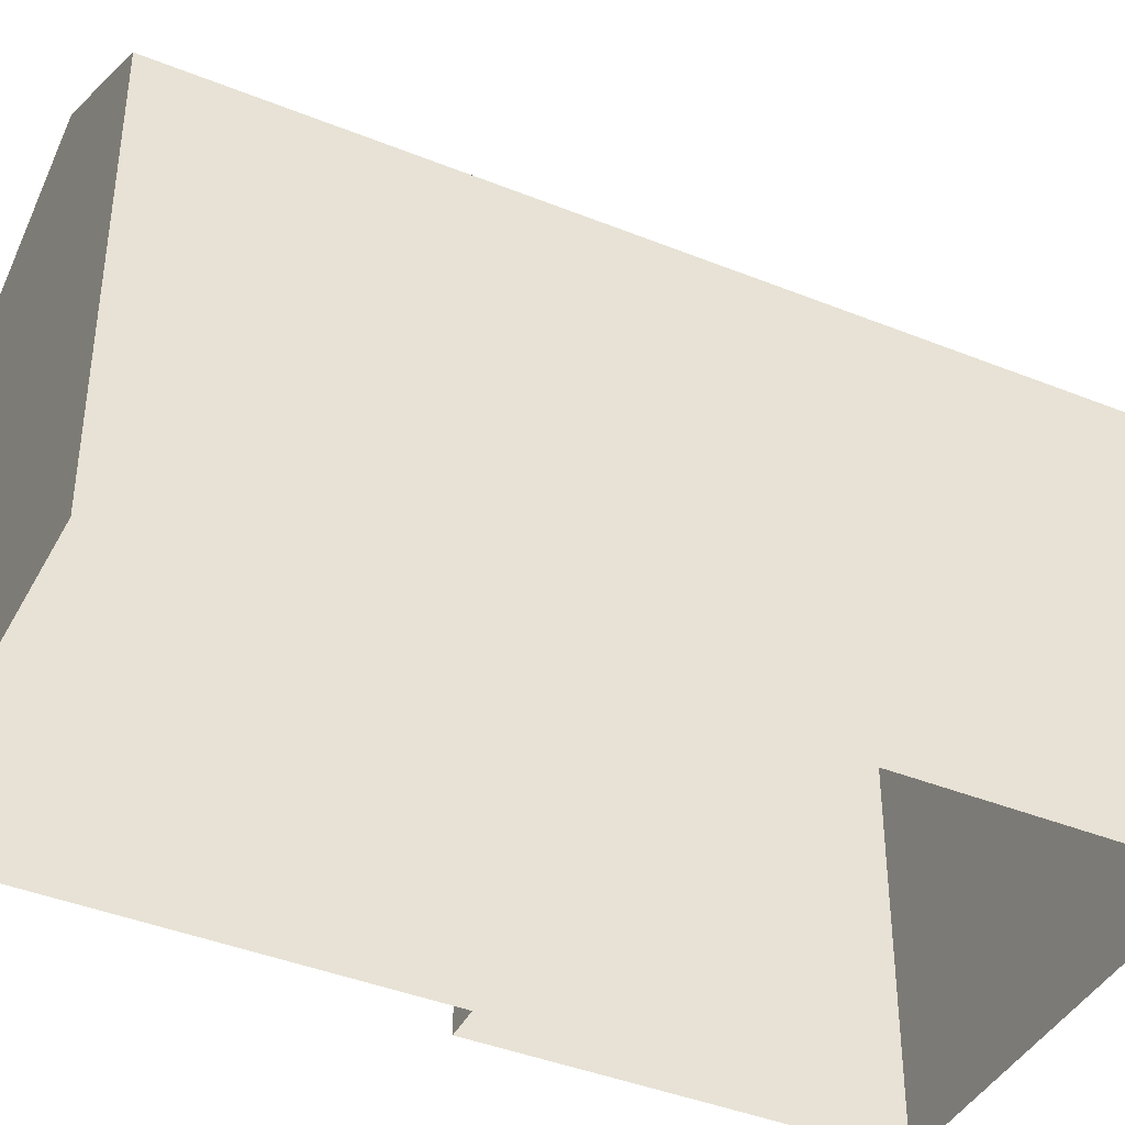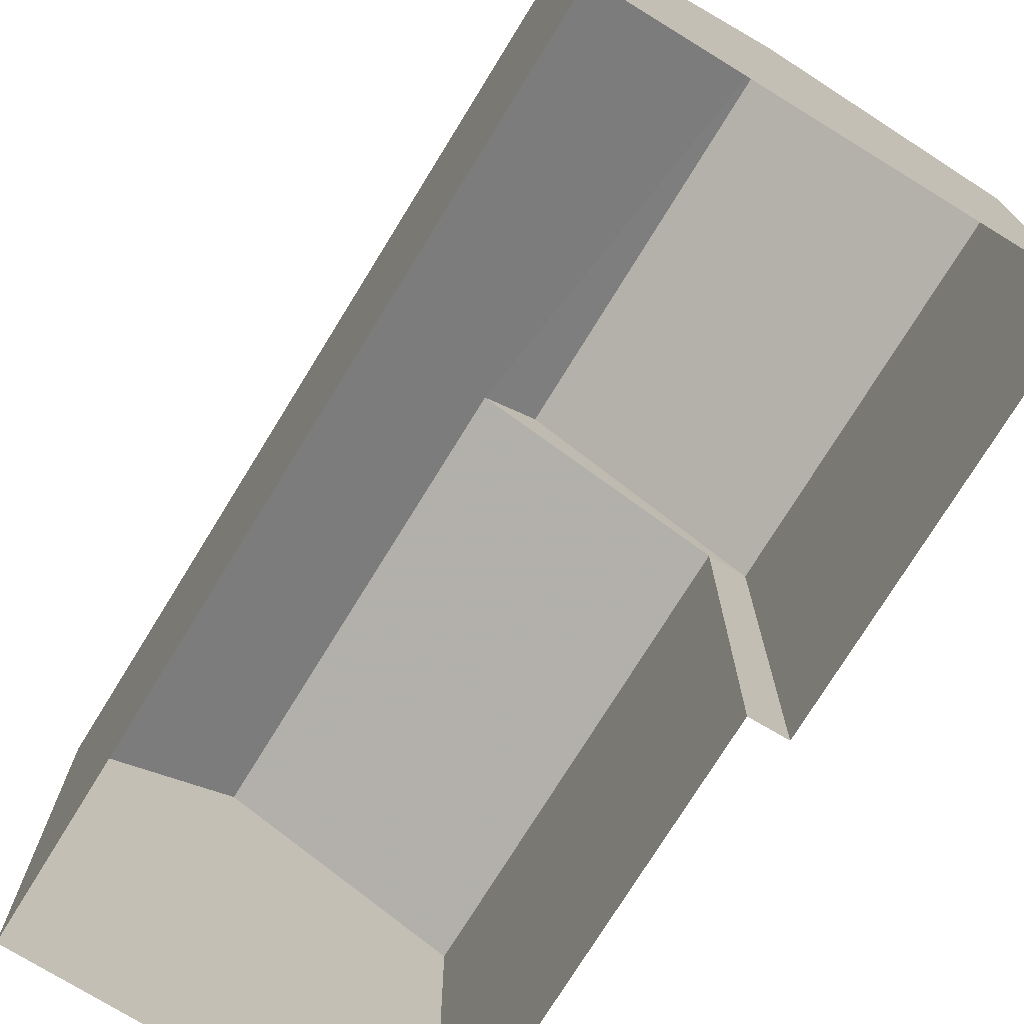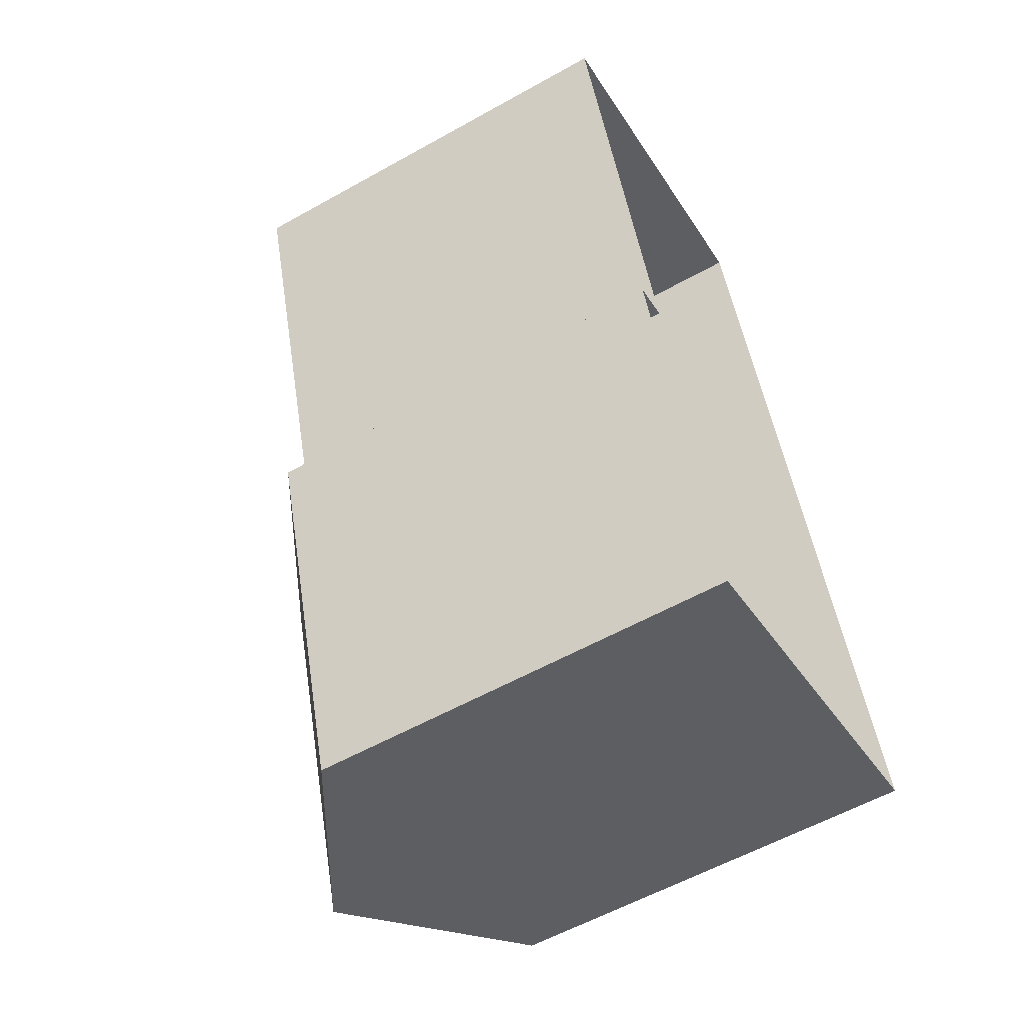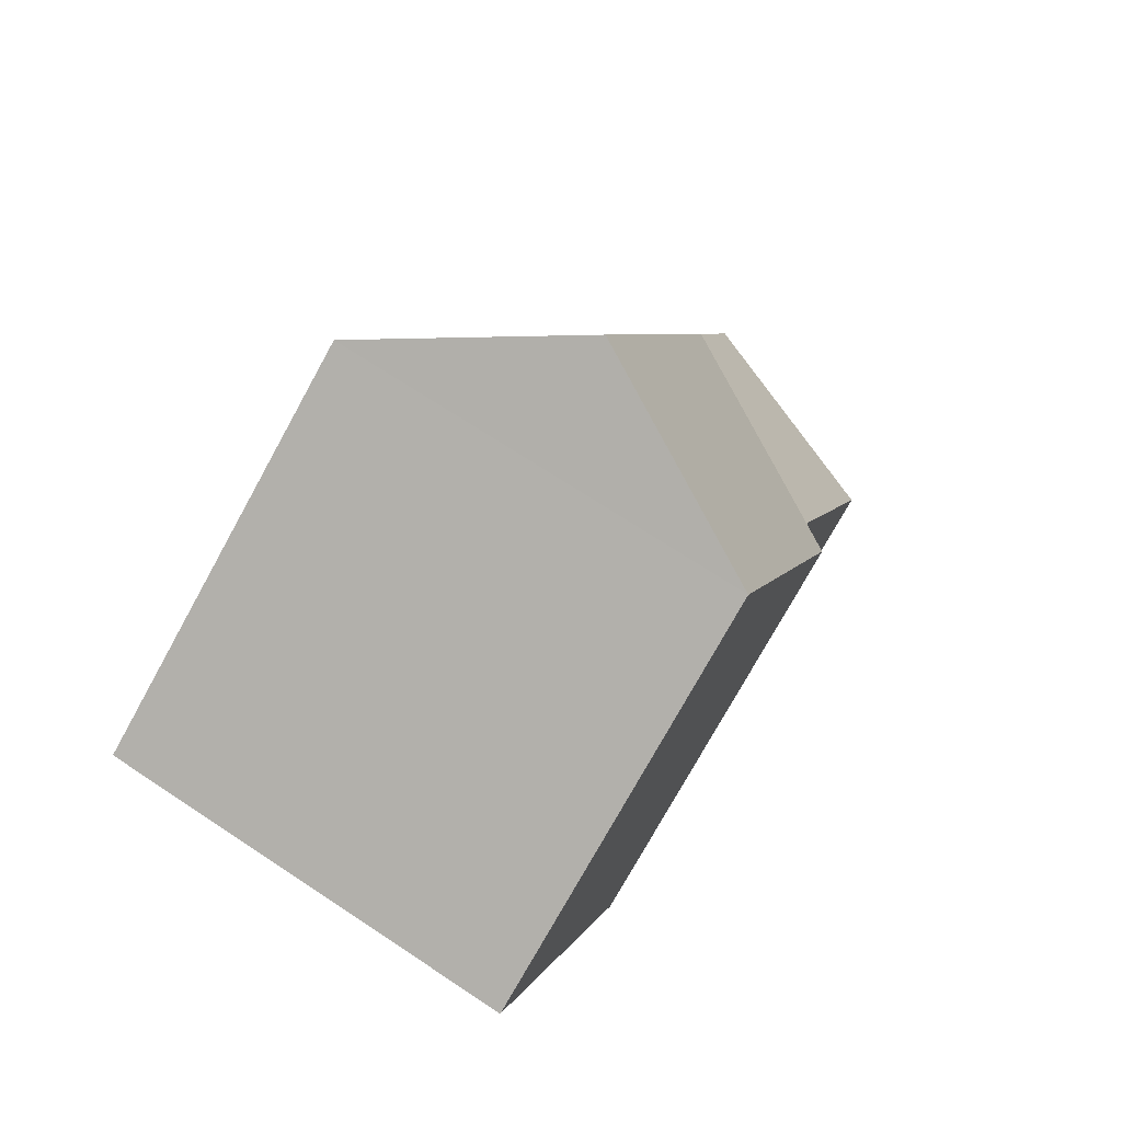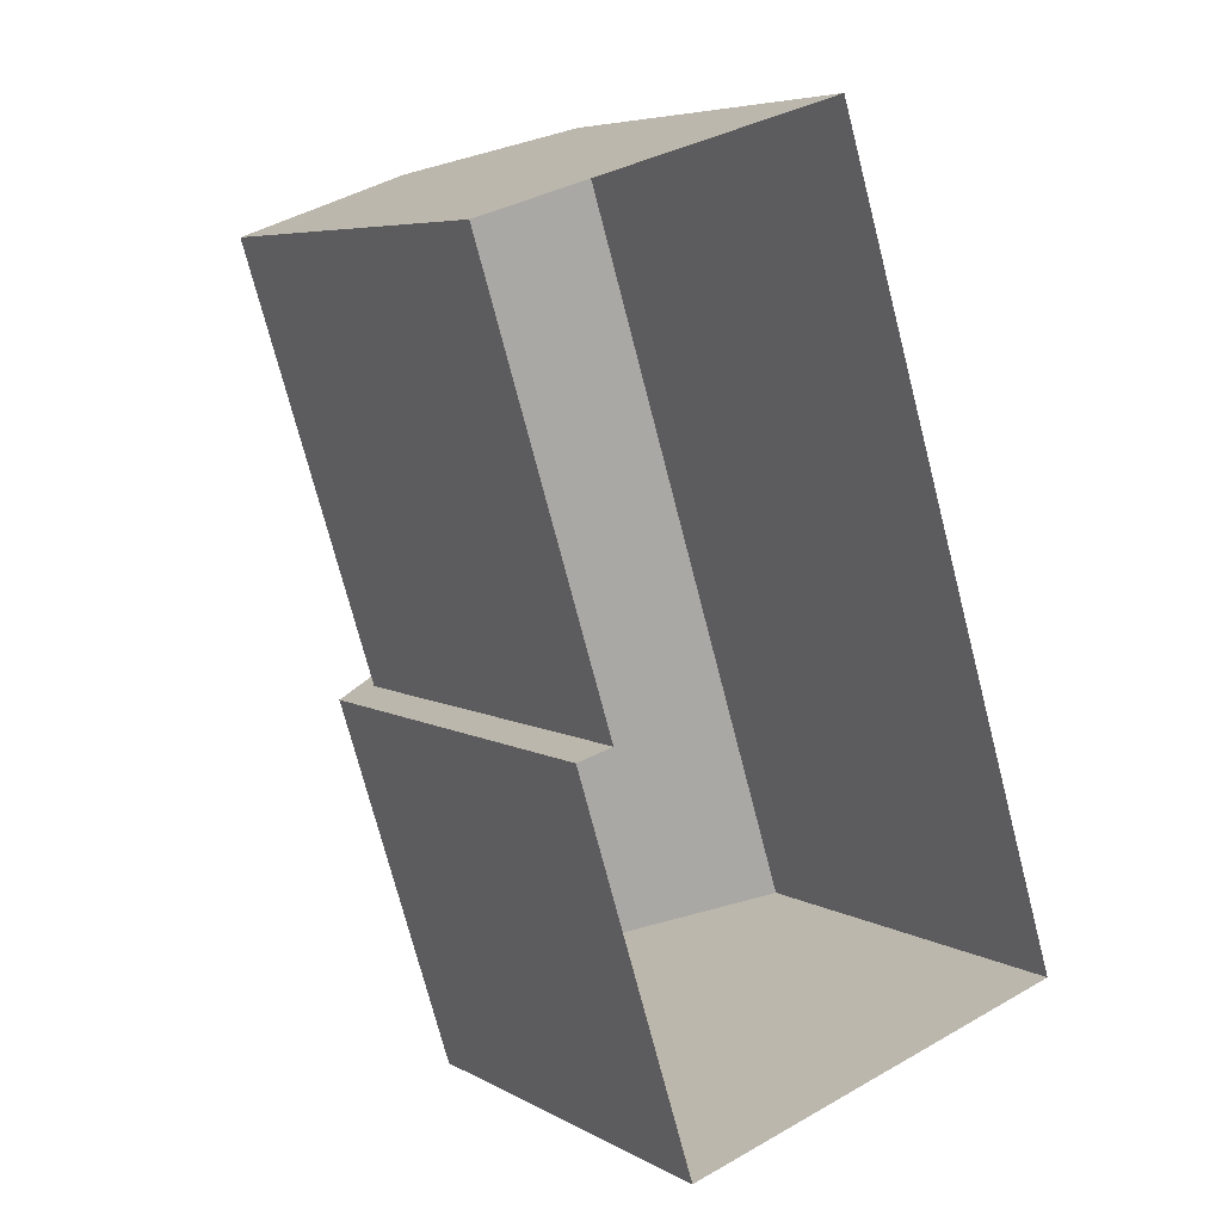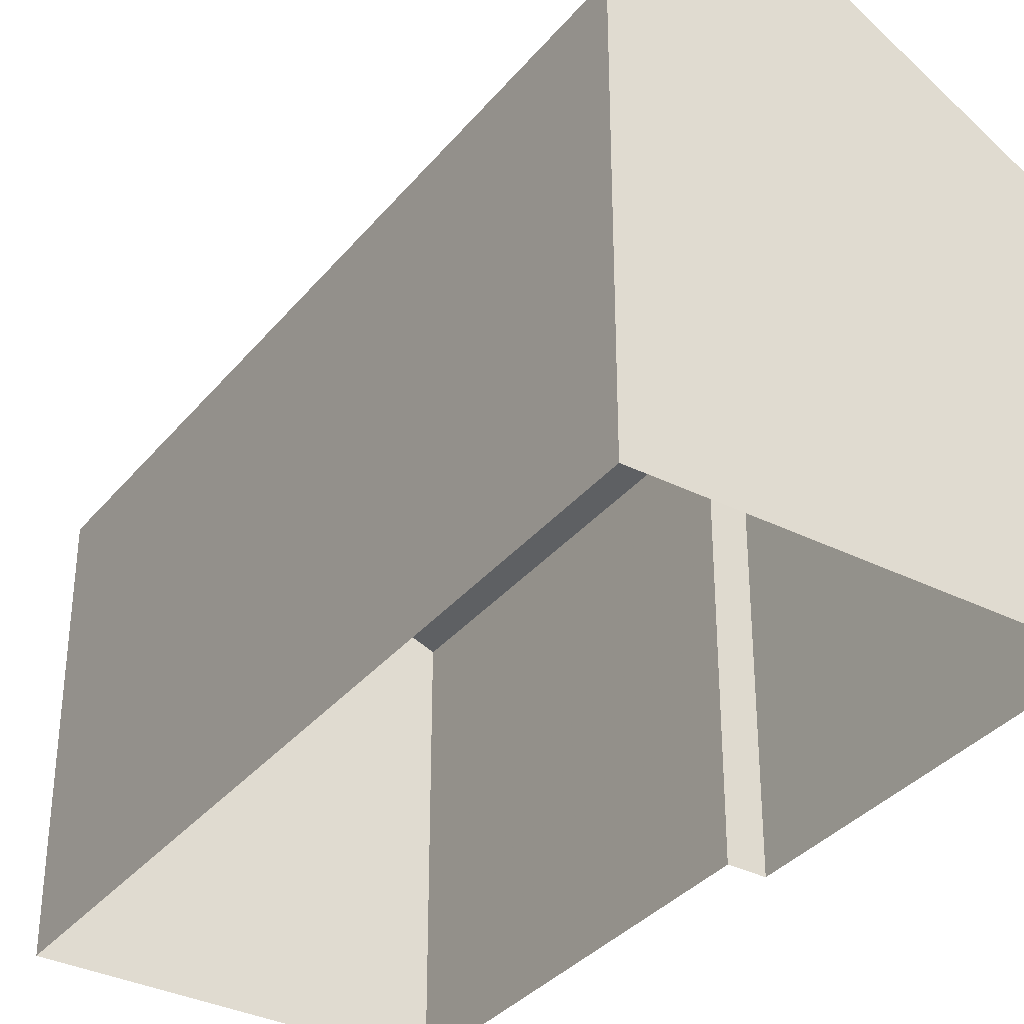
<metadata>
{"format":"obj","ext":"obj","renderer":"f3d","projection":"perspective","resolution":1024,"background":"white","views":[{"elev":-41.0,"azim":-133.5,"up":"+Z"},{"elev":-75.0,"azim":-48.9,"up":"+Z"},{"elev":-57.7,"azim":120.2,"up":"+Y"},{"elev":-75.7,"azim":-28.9,"up":"+Y"},{"elev":6.2,"azim":147.5,"up":"+Y"},{"elev":-34.9,"azim":-50.9,"up":"+Z"}]}
</metadata>
<code>
v -2.257e+05 -1.274e+05 12.89
v -2.257e+05 -1.274e+05 12.89
v -2.257e+05 -1.274e+05 12.89
v -2.257e+05 -1.274e+05 12.89
v -2.257e+05 -1.274e+05 12.89
v -2.257e+05 -1.274e+05 12.89
v -2.257e+05 -1.274e+05 20.8
v -2.257e+05 -1.274e+05 19.04
v -2.257e+05 -1.274e+05 19.04
v -2.257e+05 -1.274e+05 20.8
v -2.257e+05 -1.274e+05 20.33
v -2.257e+05 -1.274e+05 19.03
v -2.257e+05 -1.274e+05 20.33
v -2.257e+05 -1.274e+05 19.03
v -2.257e+05 -1.274e+05 19.03
v -2.257e+05 -1.274e+05 19.03
f 1 2 3
f 3 2 4
f 4 2 5
f 2 6 5
f 7 8 9
f 10 7 9
f 11 12 13
f 10 13 7
f 7 13 14
f 13 12 14
f 15 16 11
f 13 15 11
f 4 14 12
f 3 4 12
f 2 15 6
f 6 15 9
f 9 15 10
f 15 13 10
f 15 1 16
f 15 2 1
f 8 5 6
f 9 8 6
f 4 5 14
f 14 8 7
f 14 5 8
f 16 1 12
f 16 12 11
f 1 3 12

</code>
